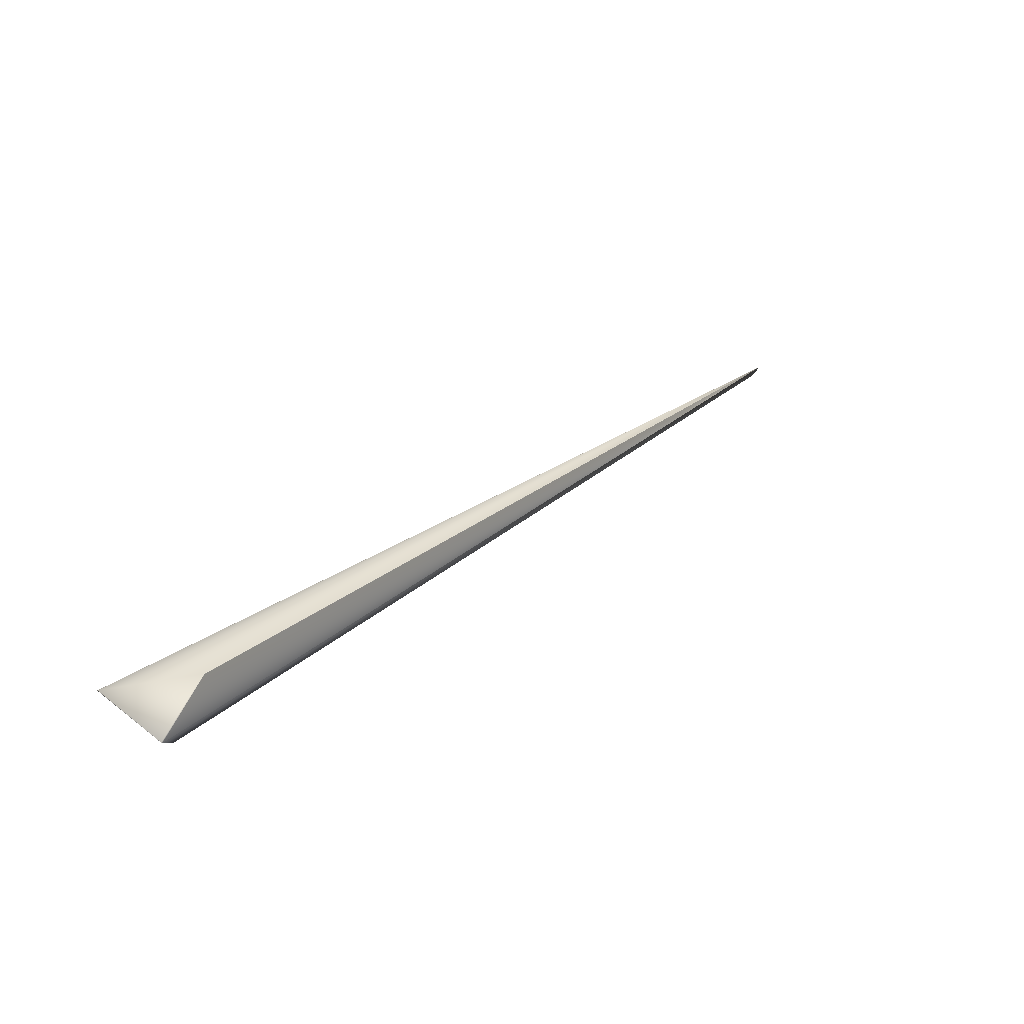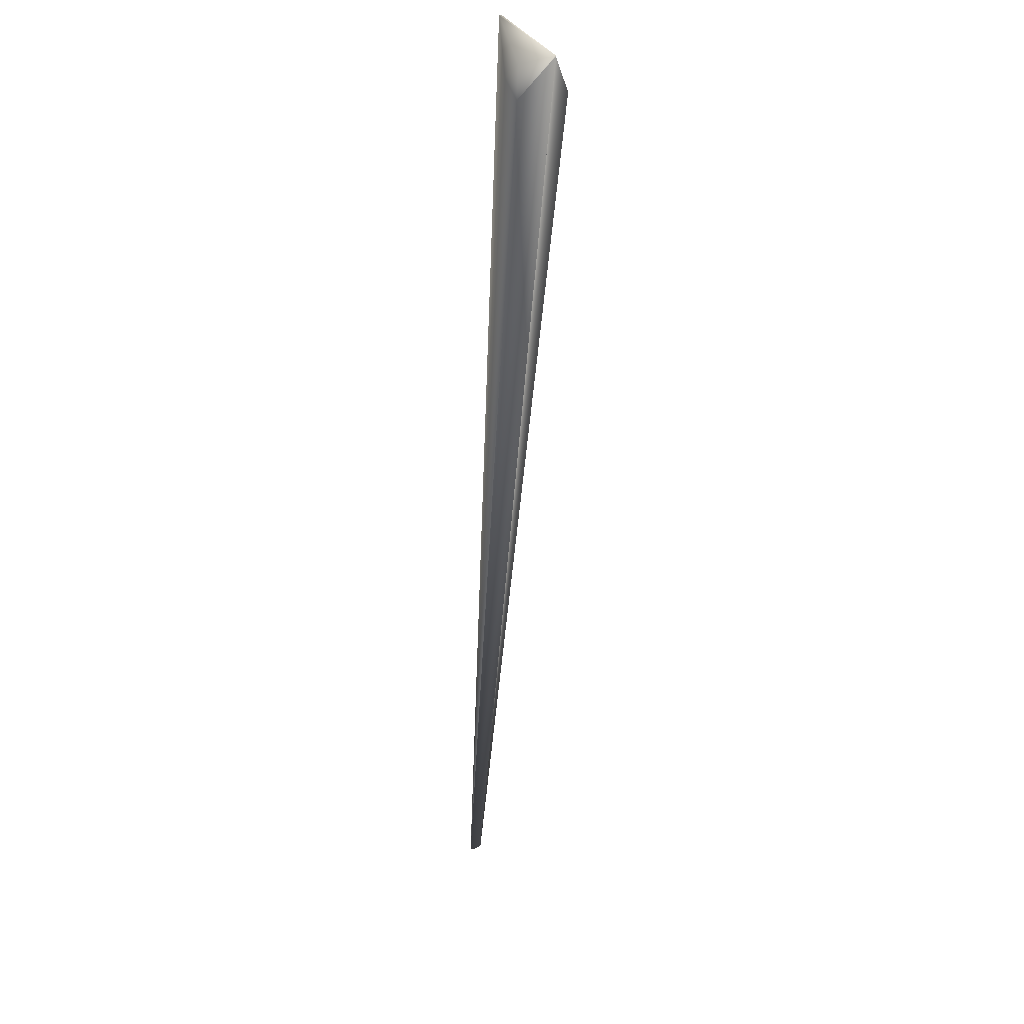
<metadata>
{"format":"obj","ext":"obj","renderer":"f3d","projection":"perspective","resolution":1024,"background":"white","views":[{"elev":-25.4,"azim":-138.7,"up":"+Y"},{"elev":-79.4,"azim":178.0,"up":"+Y"}]}
</metadata>
<code>
v 0.02592 0.7229 0.916
v 0.02059 0.02799 -0.0526
v 0.01427 0.7287 0.9131
v 0.02572 0.7229 0.916
v 0.003352 -0.003047 0.01663
v 0.02473 0.7232 0.9159
v 0.02454 0.7233 0.9159
v 0.02434 0.7234 0.9159
v 0.02415 0.7234 0.9158
v 0.02396 0.7235 0.9158
v 0.02377 0.7236 0.9158
v 0.02359 0.7237 0.9158
v 0.0234 0.7237 0.9157
v 0.02321 0.7238 0.9157
v 0.02303 0.7239 0.9157
v 0.02285 0.7239 0.9156
v 0.02267 0.724 0.9156
v 0.02248 0.7241 0.9156
v 0.0223 0.7242 0.9156
v 0.02213 0.7242 0.9155
v 0.02195 0.7243 0.9155
v 0.02177 0.7244 0.9155
v 0.0216 0.7245 0.9154
v 0.02142 0.7245 0.9154
v 0.02125 0.7246 0.9154
v 0.02108 0.7247 0.9153
v 0.02091 0.7248 0.9153
v 0.02074 0.7248 0.9153
v 0.02057 0.7249 0.9152
v 0.02041 0.725 0.9152
v 0.02024 0.7251 0.9152
v 0.02008 0.7252 0.9151
v 0.01991 0.7252 0.9151
v 0.01975 0.7253 0.9151
v 0.01959 0.7254 0.915
v 0.01943 0.7255 0.915
v 0.01928 0.7256 0.9149
v 0.01912 0.7256 0.9149
v 0.01896 0.7257 0.9149
v 0.01881 0.7258 0.9148
v 0.01866 0.7259 0.9148
v 0.01851 0.726 0.9147
v 0.01835 0.726 0.9147
v 0.01821 0.7261 0.9147
v 0.01806 0.7262 0.9146
v 0.01791 0.7263 0.9146
v 0.01777 0.7264 0.9145
v 0.01762 0.7265 0.9145
v 0.01748 0.7265 0.9144
v 0.01734 0.7266 0.9144
v 0.0172 0.7267 0.9143
v 0.01707 0.7268 0.9143
v 0.01694 0.7269 0.9143
v 0.01681 0.7269 0.9142
v 0.01669 0.727 0.9142
v 0.01657 0.7271 0.9141
v 0.01646 0.7272 0.9141
v 0.01635 0.7272 0.914
v 0.01624 0.7273 0.914
v 0.01614 0.7274 0.914
v 0.01604 0.7274 0.9139
v 0.01594 0.7275 0.9139
v 0.01585 0.7276 0.9138
v 0.01576 0.7276 0.9138
v 0.01567 0.7277 0.9138
v 0.01558 0.7278 0.9137
v 0.0155 0.7278 0.9137
v 0.01542 0.7279 0.9137
v 0.01535 0.7279 0.9136
v 0.01528 0.728 0.9136
v 0.0152 0.728 0.9136
v 0.01514 0.7281 0.9135
v 0.01507 0.7281 0.9135
v 0.01501 0.7282 0.9135
v 0.01495 0.7282 0.9134
v 0.0149 0.7282 0.9134
v 0.01484 0.7283 0.9134
v 0.01479 0.7283 0.9134
v 0.01474 0.7284 0.9133
v 0.0147 0.7284 0.9133
v 0.01465 0.7284 0.9133
v 0.01461 0.7285 0.9133
v 0.01458 0.7285 0.9133
v 0.01454 0.7285 0.9132
v 0.01451 0.7285 0.9132
v 0.01448 0.7286 0.9132
v 0.01444 0.7286 0.9132
v 0.01442 0.7286 0.9132
v 0.01439 0.7286 0.9132
v 0.01437 0.7287 0.9132
v 0.01435 0.7287 0.9131
v 0.01433 0.7287 0.9131
v 0.01432 0.7287 0.9131
v 0.01431 0.7287 0.9131
v 0.0143 0.7287 0.9131
v 0.01429 0.7287 0.9131
v 0.01379 0.01034 -0.00102
v -0.03993 0.0453 0.00847
v -0.02707 -0.0199 -0.02119
v -0.03994 0.04528 0.008481
v 0.01901 0.02768 -0.05326
v 0.02057 0.02799 -0.0526
v 0.02054 0.028 -0.05261
v 0.02052 0.028 -0.05262
v 0.02049 0.028 -0.05263
v 0.02047 0.028 -0.05264
v -0.02708 -0.01995 -0.02114
v 0.02045 0.02801 -0.05264
v -0.02708 -0.01996 -0.02114
v 0.02042 0.02801 -0.05265
v -0.02709 -0.01996 -0.02113
v 0.0204 0.02801 -0.05266
v -0.02709 -0.01997 -0.02111
v 0.02037 0.02801 -0.05267
v -0.02709 -0.01998 -0.0211
v 0.02035 0.02802 -0.05268
v -0.02709 -0.01999 -0.02109
v 0.02032 0.02802 -0.05269
v -0.02709 -0.01999 -0.02108
v 0.0203 0.02802 -0.05269
v -0.0271 -0.02 -0.02107
v 0.02028 0.02802 -0.0527
v -0.0271 -0.02001 -0.02106
v 0.02025 0.02802 -0.05271
v -0.0271 -0.02002 -0.02105
v 0.02023 0.02802 -0.05272
v -0.0271 -0.02002 -0.02104
v 0.02021 0.02802 -0.05273
v -0.02711 -0.02003 -0.02103
v 0.02019 0.02802 -0.05274
v -0.02711 -0.02004 -0.02102
v 0.02016 0.02802 -0.05275
v -0.02711 -0.02005 -0.02101
v 0.02014 0.02802 -0.05275
v -0.02711 -0.02005 -0.021
v 0.02012 0.02802 -0.05276
v -0.02712 -0.02006 -0.02099
v 0.02009 0.02802 -0.05277
v -0.02712 -0.02006 -0.02098
v 0.02007 0.02802 -0.05278
v -0.02712 -0.02007 -0.02097
v 0.02005 0.02802 -0.05279
v -0.02713 -0.02008 -0.02096
v 0.02003 0.02802 -0.0528
v -0.02713 -0.02008 -0.02095
v 0.02 0.02802 -0.05281
v -0.02713 -0.02009 -0.02094
v 0.01998 0.02802 -0.05282
v -0.02714 -0.0201 -0.02093
v 0.01996 0.02801 -0.05282
v -0.02714 -0.0201 -0.02092
v 0.01994 0.02801 -0.05283
v 0.01992 0.02801 -0.05284
v 0.01989 0.02801 -0.05285
v 0.01987 0.028 -0.05286
v 0.01985 0.028 -0.05287
v 0.01983 0.028 -0.05288
v 0.01981 0.02799 -0.05289
v 0.01979 0.02799 -0.0529
v 0.01977 0.02799 -0.05291
v 0.01974 0.02798 -0.05291
v 0.01972 0.02798 -0.05292
v 0.0197 0.02797 -0.05293
v 0.01968 0.02797 -0.05294
v 0.01966 0.02797 -0.05295
v 0.01964 0.02796 -0.05296
v 0.01962 0.02796 -0.05297
v 0.0196 0.02795 -0.05298
v 0.01958 0.02795 -0.05299
v 0.01956 0.02794 -0.053
v 0.01954 0.02793 -0.05301
v 0.01952 0.02793 -0.05302
v 0.0195 0.02792 -0.05303
v 0.01948 0.02791 -0.05303
v 0.01946 0.02791 -0.05304
v 0.01944 0.0279 -0.05305
v 0.01942 0.02789 -0.05306
v 0.0194 0.02789 -0.05307
v 0.01938 0.02788 -0.05308
v 0.01937 0.02787 -0.05309
v 0.01935 0.02786 -0.05309
v 0.0193 0.02784 -0.05312
v 0.01929 0.02784 -0.05312
v 0.01927 0.02783 -0.05313
v 0.01926 0.02782 -0.05314
v 0.01925 0.02782 -0.05314
v 0.01923 0.02781 -0.05315
v 0.01921 0.0278 -0.05316
v 0.01919 0.02779 -0.05317
v 0.01918 0.02778 -0.05318
v 0.01917 0.02778 -0.05318
v 0.01914 0.02776 -0.0532
v 0.01913 0.02775 -0.0532
v 0.01912 0.02775 -0.05321
v 0.0191 0.02774 -0.05321
v 0.0191 0.02773 -0.05322
v 0.01909 0.02773 -0.05322
v 0.01908 0.02772 -0.05323
v 0.01907 0.02772 -0.05323
v 0.01905 0.02771 -0.05324
v 0.01905 0.02771 -0.05324
v 0.01904 0.0277 -0.05324
v 0.01904 0.0277 -0.05325
v 0.01903 0.0277 -0.05325
v 0.01903 0.02769 -0.05325
v 0.01903 0.02769 -0.05325
v 0.01902 0.02769 -0.05325
v 0.01902 0.02769 -0.05325
v 0.003081 0.002794 -0.01334
v -0.02708 -0.01991 -0.02118
v -0.02708 -0.01992 -0.02117
v -0.03995 0.04527 0.008492
v -0.02708 -0.01993 -0.02116
v -0.03996 0.04526 0.008503
v -0.02708 -0.01994 -0.02115
v -0.03997 0.04525 0.008514
v -0.03998 0.04524 0.008524
v -0.03999 0.04523 0.008535
v -0.04 0.04522 0.008545
v -0.04 0.04521 0.008556
v -0.04001 0.04521 0.008566
v -0.04002 0.0452 0.008577
v -0.04003 0.04519 0.008587
v -0.04004 0.04518 0.008597
v -0.04004 0.04517 0.008607
v -0.04005 0.04516 0.008617
v -0.04006 0.04515 0.008627
v -0.04006 0.04515 0.008637
v -0.04007 0.04514 0.008647
v -0.04008 0.04513 0.008657
v -0.04008 0.04512 0.008667
v -0.04009 0.04512 0.008676
v -0.04009 0.04511 0.008686
v -0.0401 0.0451 0.008695
v -0.04011 0.0451 0.008705
v -0.04011 0.04509 0.008714
v -0.04011 0.04508 0.008723
v -0.04012 0.04508 0.008733
v -0.04012 0.04507 0.008742
v -0.02714 -0.02011 -0.0209
v -0.04013 0.04507 0.008751
v -0.02715 -0.02012 -0.02089
v -0.04013 0.04506 0.00876
v -0.02715 -0.02012 -0.02088
v -0.04013 0.04506 0.008769
v -0.02716 -0.02013 -0.02087
v -0.02716 -0.02013 -0.02086
v -0.02716 -0.02014 -0.02085
v -0.02717 -0.02014 -0.02084
v -0.02717 -0.02015 -0.02083
v -0.02718 -0.02015 -0.02082
v -0.02718 -0.02016 -0.0208
v -0.02719 -0.02016 -0.02079
v -0.02719 -0.02017 -0.02078
v -0.0272 -0.02017 -0.02077
v -0.0272 -0.02018 -0.02076
v -0.02721 -0.02018 -0.02074
v -0.02721 -0.02019 -0.02073
v -0.02721 -0.02019 -0.02072
v -0.02722 -0.02019 -0.02071
v -0.02722 -0.0202 -0.0207
v -0.02723 -0.0202 -0.02068
v -0.02723 -0.02021 -0.02067
v -0.02724 -0.02021 -0.02066
v -0.02725 -0.02021 -0.02065
v -0.02725 -0.02022 -0.02063
v -0.02726 -0.02022 -0.02062
v -0.02726 -0.02022 -0.02061
v -0.02727 -0.02022 -0.0206
v -0.02727 -0.02023 -0.02059
v -0.02728 -0.02023 -0.02057
v -0.0273 -0.02024 -0.02053
v -0.0273 -0.02024 -0.02052
v -0.02731 -0.02024 -0.02051
v -0.02731 -0.02024 -0.0205
v -0.02731 -0.02024 -0.02049
v -0.02732 -0.02024 -0.02048
v -0.02733 -0.02025 -0.02046
v -0.02733 -0.02025 -0.02045
v -0.02734 -0.02025 -0.02044
v -0.02734 -0.02025 -0.02044
v -0.02734 -0.02025 -0.02043
v -0.02735 -0.02025 -0.02042
v -0.02736 -0.02025 -0.02039
v -0.02738 -0.02025 -0.02036
v -0.02738 -0.02025 -0.02035
v -0.0274 -0.02026 -0.02031
v 0.02552 0.723 0.916
v 0.02493 0.7232 0.9159
v 0.02532 0.7231 0.916
v 0.02512 0.7231 0.916
v -0.04014 0.04505 0.008778
v -0.04014 0.04505 0.008787
v -0.04014 0.04504 0.008795
v -0.04014 0.04504 0.008804
v -0.04015 0.04503 0.008813
v -0.04015 0.04503 0.008821
v -0.04015 0.04503 0.00883
v -0.04015 0.04502 0.008838
v -0.04015 0.04502 0.008847
v -0.04015 0.04501 0.008855
v -0.04015 0.04501 0.008863
v -0.04015 0.04501 0.008872
v -0.04015 0.04501 0.00888
v -0.04015 0.045 0.008888
v -0.04015 0.045 0.008896
v -0.04015 0.045 0.008904
v -0.04015 0.045 0.008912
v -0.04015 0.045 0.008919
v -0.04015 0.04499 0.008927
v -0.04015 0.04499 0.008935
v -0.04014 0.04499 0.008942
v -0.04014 0.04499 0.00895
v -0.04014 0.04499 0.008957
v -0.02728 -0.02023 -0.02056
v 0.01933 0.02786 -0.0531
v -0.02729 -0.02023 -0.02055
v 0.01932 0.02785 -0.05311
v -0.02729 -0.02023 -0.02054
v 0.01922 0.0278 -0.05316
v -0.02732 -0.02024 -0.02047
v 0.01916 0.02777 -0.05319
v 0.01915 0.02777 -0.05319
v -0.02735 -0.02025 -0.02041
v -0.02735 -0.02025 -0.0204
v 0.01911 0.02774 -0.05321
v -0.02736 -0.02025 -0.0204
v -0.02736 -0.02025 -0.02039
v -0.02737 -0.02025 -0.02038
v -0.02737 -0.02025 -0.02037
v -0.02737 -0.02025 -0.02037
v 0.01907 0.02772 -0.05323
v -0.02738 -0.02025 -0.02036
v -0.02738 -0.02025 -0.02035
v 0.01906 0.02771 -0.05323
v -0.02738 -0.02025 -0.02034
v -0.02739 -0.02025 -0.02034
v -0.02739 -0.02025 -0.02033
v -0.0274 -0.02026 -0.02031
v -0.02739 -0.02026 -0.02033
v -0.02739 -0.02026 -0.02033
v 0.01902 0.02769 -0.05326
v -0.02739 -0.02026 -0.02032
v 0.01901 0.02768 -0.05326
v -0.02739 -0.02026 -0.02032
v -0.02739 -0.02026 -0.02032
v -0.0274 -0.02026 -0.02031
v 0.01902 0.02768 -0.05326
v 0.01901 0.02768 -0.05326
v 0.01428 0.7287 0.9131
v -0.0274 -0.02026 -0.02031
v 0.01427 0.7287 0.9131
f 1 2 3
f 1 4 5
f 1 6 4
f 1 7 6
f 1 8 7
f 1 9 8
f 1 10 9
f 1 11 10
f 1 12 11
f 1 13 12
f 1 14 13
f 1 15 14
f 1 16 15
f 1 17 16
f 1 18 17
f 1 19 18
f 1 20 19
f 1 21 20
f 1 22 21
f 1 23 22
f 1 24 23
f 1 25 24
f 1 26 25
f 1 27 26
f 1 28 27
f 1 29 28
f 1 30 29
f 1 31 30
f 1 32 31
f 1 33 32
f 1 34 33
f 1 35 34
f 1 36 35
f 1 37 36
f 1 38 37
f 1 39 38
f 1 40 39
f 1 41 40
f 1 42 41
f 1 43 42
f 1 44 43
f 1 45 44
f 1 46 45
f 1 47 46
f 1 48 47
f 1 49 48
f 1 50 49
f 1 51 50
f 1 52 51
f 1 53 52
f 1 54 53
f 1 55 54
f 1 56 55
f 1 57 56
f 1 58 57
f 1 59 58
f 1 60 59
f 1 61 60
f 1 62 61
f 1 63 62
f 1 64 63
f 1 65 64
f 1 66 65
f 1 67 66
f 1 68 67
f 1 69 68
f 1 70 69
f 1 71 70
f 1 72 71
f 1 73 72
f 1 74 73
f 1 75 74
f 1 76 75
f 1 77 76
f 1 78 77
f 1 79 78
f 1 80 79
f 1 81 80
f 1 82 81
f 1 83 82
f 1 84 83
f 1 85 84
f 1 86 85
f 1 87 86
f 1 88 87
f 1 89 88
f 1 90 89
f 1 91 90
f 1 92 91
f 1 93 92
f 1 94 93
f 1 95 94
f 1 96 95
f 1 3 96
f 1 5 97
f 1 97 2
f 98 99 100
f 98 100 3
f 98 3 101
f 98 101 99
f 2 102 3
f 2 103 102
f 2 104 103
f 2 105 104
f 2 106 105
f 2 107 101
f 2 108 106
f 2 109 107
f 2 110 108
f 2 111 109
f 2 112 110
f 2 113 111
f 2 114 112
f 2 115 113
f 2 116 114
f 2 117 115
f 2 118 116
f 2 119 117
f 2 120 118
f 2 121 119
f 2 122 120
f 2 123 121
f 2 124 122
f 2 125 123
f 2 126 124
f 2 127 125
f 2 128 126
f 2 129 127
f 2 130 128
f 2 131 129
f 2 132 130
f 2 133 131
f 2 134 132
f 2 135 133
f 2 136 134
f 2 137 135
f 2 138 136
f 2 139 137
f 2 140 138
f 2 141 139
f 2 142 140
f 2 143 141
f 2 144 142
f 2 145 143
f 2 146 144
f 2 147 145
f 2 148 146
f 2 149 147
f 2 150 148
f 2 151 149
f 2 152 150
f 2 153 152
f 2 154 153
f 2 155 154
f 2 156 155
f 2 157 156
f 2 158 157
f 2 159 158
f 2 160 159
f 2 161 160
f 2 162 161
f 2 163 162
f 2 164 163
f 2 165 164
f 2 166 165
f 2 167 166
f 2 168 167
f 2 169 168
f 2 170 169
f 2 171 170
f 2 172 171
f 2 173 172
f 2 174 173
f 2 175 174
f 2 176 175
f 2 177 176
f 2 178 177
f 2 179 178
f 2 180 179
f 2 181 180
f 2 182 181
f 2 183 182
f 2 184 183
f 2 185 184
f 2 186 185
f 2 187 186
f 2 188 187
f 2 189 188
f 2 190 189
f 2 191 190
f 2 192 191
f 2 193 192
f 2 194 193
f 2 195 194
f 2 196 195
f 2 197 196
f 2 198 197
f 2 199 198
f 2 200 199
f 2 201 200
f 2 202 201
f 2 203 202
f 2 204 203
f 2 205 204
f 2 206 205
f 2 207 206
f 2 208 207
f 2 209 151
f 2 97 209
f 2 101 208
f 99 210 211
f 99 212 100
f 99 211 213
f 99 214 212
f 99 213 215
f 99 216 214
f 99 215 107
f 99 217 216
f 99 107 109
f 99 218 217
f 99 109 111
f 99 219 218
f 99 111 113
f 99 220 219
f 99 113 115
f 99 221 220
f 99 115 117
f 99 222 221
f 99 117 119
f 99 223 222
f 99 119 121
f 99 224 223
f 99 121 123
f 99 225 224
f 99 123 125
f 99 226 225
f 99 125 127
f 99 227 226
f 99 127 129
f 99 228 227
f 99 129 131
f 99 229 228
f 99 131 133
f 99 230 229
f 99 133 135
f 99 231 230
f 99 135 137
f 99 232 231
f 99 137 139
f 99 233 232
f 99 139 141
f 99 234 233
f 99 141 143
f 99 235 234
f 99 143 145
f 99 236 235
f 99 145 147
f 99 237 236
f 99 147 149
f 99 238 237
f 99 149 151
f 99 239 238
f 99 151 240
f 99 241 239
f 99 240 242
f 99 243 241
f 99 242 244
f 99 245 243
f 99 244 246
f 99 246 247
f 99 247 248
f 99 248 249
f 99 249 250
f 99 250 251
f 99 251 252
f 99 252 253
f 99 253 254
f 99 254 255
f 99 255 256
f 99 256 257
f 99 257 258
f 99 258 259
f 99 259 260
f 99 260 261
f 99 261 262
f 99 262 263
f 99 263 264
f 99 264 265
f 99 265 266
f 99 266 267
f 99 267 268
f 99 268 269
f 99 269 270
f 99 270 271
f 99 271 272
f 99 272 273
f 99 273 274
f 99 274 275
f 99 275 276
f 99 276 277
f 99 277 278
f 99 278 279
f 99 279 280
f 99 280 281
f 99 281 282
f 99 282 283
f 99 283 284
f 99 284 285
f 99 285 286
f 99 286 287
f 99 101 210
f 99 287 245
f 4 288 5
f 4 289 288
f 4 6 289
f 100 212 3
f 102 103 3
f 210 101 211
f 288 290 5
f 288 291 290
f 288 289 291
f 212 214 3
f 103 104 3
f 211 101 213
f 290 291 287
f 290 287 5
f 214 216 3
f 104 105 3
f 213 101 215
f 291 289 287
f 216 217 3
f 105 106 3
f 215 101 107
f 289 6 287
f 217 218 3
f 106 108 3
f 6 7 287
f 218 219 3
f 108 110 3
f 7 8 287
f 219 220 3
f 110 112 3
f 8 9 287
f 220 221 3
f 112 114 3
f 9 10 287
f 221 222 3
f 114 116 3
f 10 11 287
f 222 223 3
f 116 118 3
f 11 12 287
f 223 224 3
f 118 120 3
f 12 13 287
f 224 225 3
f 120 122 3
f 13 14 287
f 225 226 3
f 122 124 3
f 14 15 287
f 226 227 3
f 124 126 3
f 15 16 287
f 227 228 3
f 126 128 3
f 16 17 287
f 228 229 3
f 128 130 3
f 17 18 287
f 229 230 3
f 130 132 3
f 18 19 287
f 230 231 3
f 132 134 3
f 19 20 287
f 231 232 3
f 134 136 3
f 20 21 287
f 232 233 3
f 136 138 3
f 21 22 287
f 233 234 3
f 138 140 3
f 22 23 287
f 234 235 3
f 140 142 3
f 23 24 287
f 235 236 3
f 142 144 3
f 24 25 287
f 236 237 3
f 144 146 3
f 25 26 287
f 237 238 3
f 146 148 3
f 26 27 287
f 238 239 3
f 148 150 3
f 27 28 287
f 239 241 3
f 150 152 3
f 151 209 240
f 28 29 287
f 241 243 3
f 152 153 3
f 240 209 242
f 29 30 287
f 243 245 3
f 153 154 3
f 242 209 244
f 30 31 287
f 245 292 3
f 245 287 292
f 154 155 3
f 244 209 246
f 31 32 287
f 292 293 3
f 292 287 293
f 155 156 3
f 246 209 247
f 32 33 287
f 293 294 3
f 293 287 294
f 156 157 3
f 247 209 5
f 247 5 248
f 33 34 287
f 294 295 3
f 294 287 295
f 157 158 3
f 248 5 249
f 34 35 287
f 295 296 3
f 295 287 296
f 158 159 3
f 249 5 250
f 35 36 287
f 296 297 3
f 296 287 297
f 159 160 3
f 250 5 251
f 36 37 287
f 297 298 3
f 297 287 298
f 160 161 3
f 251 5 252
f 37 38 287
f 298 299 3
f 298 287 299
f 161 162 3
f 252 5 253
f 38 39 287
f 299 300 3
f 299 287 300
f 162 163 3
f 253 5 254
f 39 40 287
f 300 301 3
f 300 287 301
f 163 164 3
f 254 5 255
f 40 41 287
f 301 302 3
f 301 287 302
f 164 165 3
f 255 5 256
f 41 42 287
f 302 303 3
f 302 287 303
f 165 166 3
f 256 5 257
f 42 43 287
f 303 304 3
f 303 287 304
f 166 167 3
f 257 5 258
f 43 44 287
f 304 305 3
f 304 287 305
f 167 168 3
f 258 5 259
f 44 45 287
f 305 306 3
f 305 287 306
f 168 169 3
f 259 5 260
f 45 46 287
f 306 307 3
f 306 287 307
f 169 170 3
f 260 5 261
f 46 47 287
f 307 308 3
f 307 287 308
f 170 171 3
f 261 5 262
f 47 48 287
f 308 309 3
f 308 287 309
f 171 172 3
f 262 5 263
f 48 49 287
f 309 310 3
f 309 287 310
f 172 173 3
f 263 5 264
f 49 50 287
f 310 311 3
f 310 287 311
f 173 174 3
f 264 5 265
f 50 51 287
f 311 312 3
f 311 287 312
f 174 175 3
f 265 5 266
f 51 52 287
f 312 313 3
f 312 287 313
f 175 176 3
f 266 5 267
f 52 53 287
f 313 314 3
f 313 287 314
f 176 177 3
f 267 5 268
f 53 54 287
f 314 287 3
f 177 178 3
f 268 5 269
f 54 55 287
f 178 179 3
f 269 5 270
f 55 56 287
f 179 180 3
f 270 5 271
f 56 57 287
f 180 181 3
f 271 315 272
f 271 5 315
f 57 58 287
f 181 316 3
f 181 182 316
f 315 317 272
f 315 5 317
f 58 59 287
f 316 318 3
f 316 182 318
f 317 319 272
f 317 5 319
f 59 60 287
f 318 182 3
f 319 5 272
f 60 61 287
f 182 183 3
f 272 5 273
f 61 62 287
f 183 184 3
f 273 5 274
f 62 63 287
f 184 185 3
f 274 5 275
f 63 64 287
f 185 186 3
f 275 5 276
f 64 65 287
f 186 187 3
f 276 5 277
f 65 66 287
f 187 320 3
f 187 188 320
f 277 321 278
f 277 5 321
f 66 67 287
f 320 188 3
f 321 5 278
f 67 68 287
f 188 189 3
f 278 5 279
f 68 69 287
f 189 190 3
f 279 5 280
f 69 70 287
f 190 191 3
f 280 5 281
f 70 71 287
f 191 322 3
f 191 192 322
f 281 5 282
f 71 72 287
f 322 323 3
f 322 192 323
f 282 5 283
f 72 73 287
f 323 192 3
f 283 324 325
f 283 325 284
f 283 5 324
f 73 74 287
f 192 193 3
f 324 5 325
f 74 75 287
f 193 194 326
f 193 326 3
f 325 327 284
f 325 5 327
f 75 76 287
f 194 195 326
f 327 328 284
f 327 5 328
f 76 77 287
f 326 195 196
f 326 196 3
f 284 328 329
f 284 329 330
f 284 330 285
f 77 78 287
f 328 5 329
f 78 79 287
f 196 197 3
f 329 5 330
f 79 80 287
f 197 198 3
f 330 331 285
f 330 5 331
f 80 81 287
f 198 199 332
f 198 332 3
f 331 333 285
f 331 5 333
f 81 82 287
f 199 200 332
f 333 334 285
f 333 5 334
f 82 83 287
f 332 335 3
f 332 200 335
f 285 334 286
f 83 84 287
f 335 200 201
f 335 201 3
f 286 334 336
f 286 336 337
f 286 337 338
f 286 338 339
f 286 339 287
f 84 85 287
f 334 5 336
f 85 86 287
f 201 202 3
f 336 5 337
f 86 87 287
f 202 203 3
f 337 5 338
f 87 88 287
f 203 204 3
f 338 340 339
f 338 5 340
f 88 89 287
f 204 205 3
f 340 341 339
f 340 5 341
f 89 90 287
f 205 206 342
f 205 342 3
f 341 343 339
f 341 5 343
f 90 91 287
f 206 207 344
f 206 344 342
f 343 345 339
f 343 5 345
f 91 92 287
f 207 208 344
f 345 346 339
f 345 5 346
f 92 93 287
f 208 101 344
f 346 347 339
f 346 5 347
f 93 94 287
f 342 348 3
f 342 344 348
f 94 95 287
f 348 344 3
f 95 96 287
f 344 349 3
f 344 101 349
f 339 347 287
f 96 350 287
f 96 3 350
f 349 101 3
f 347 351 287
f 347 5 351
f 350 352 287
f 350 3 352
f 351 5 287
f 352 3 287
f 209 97 5

</code>
